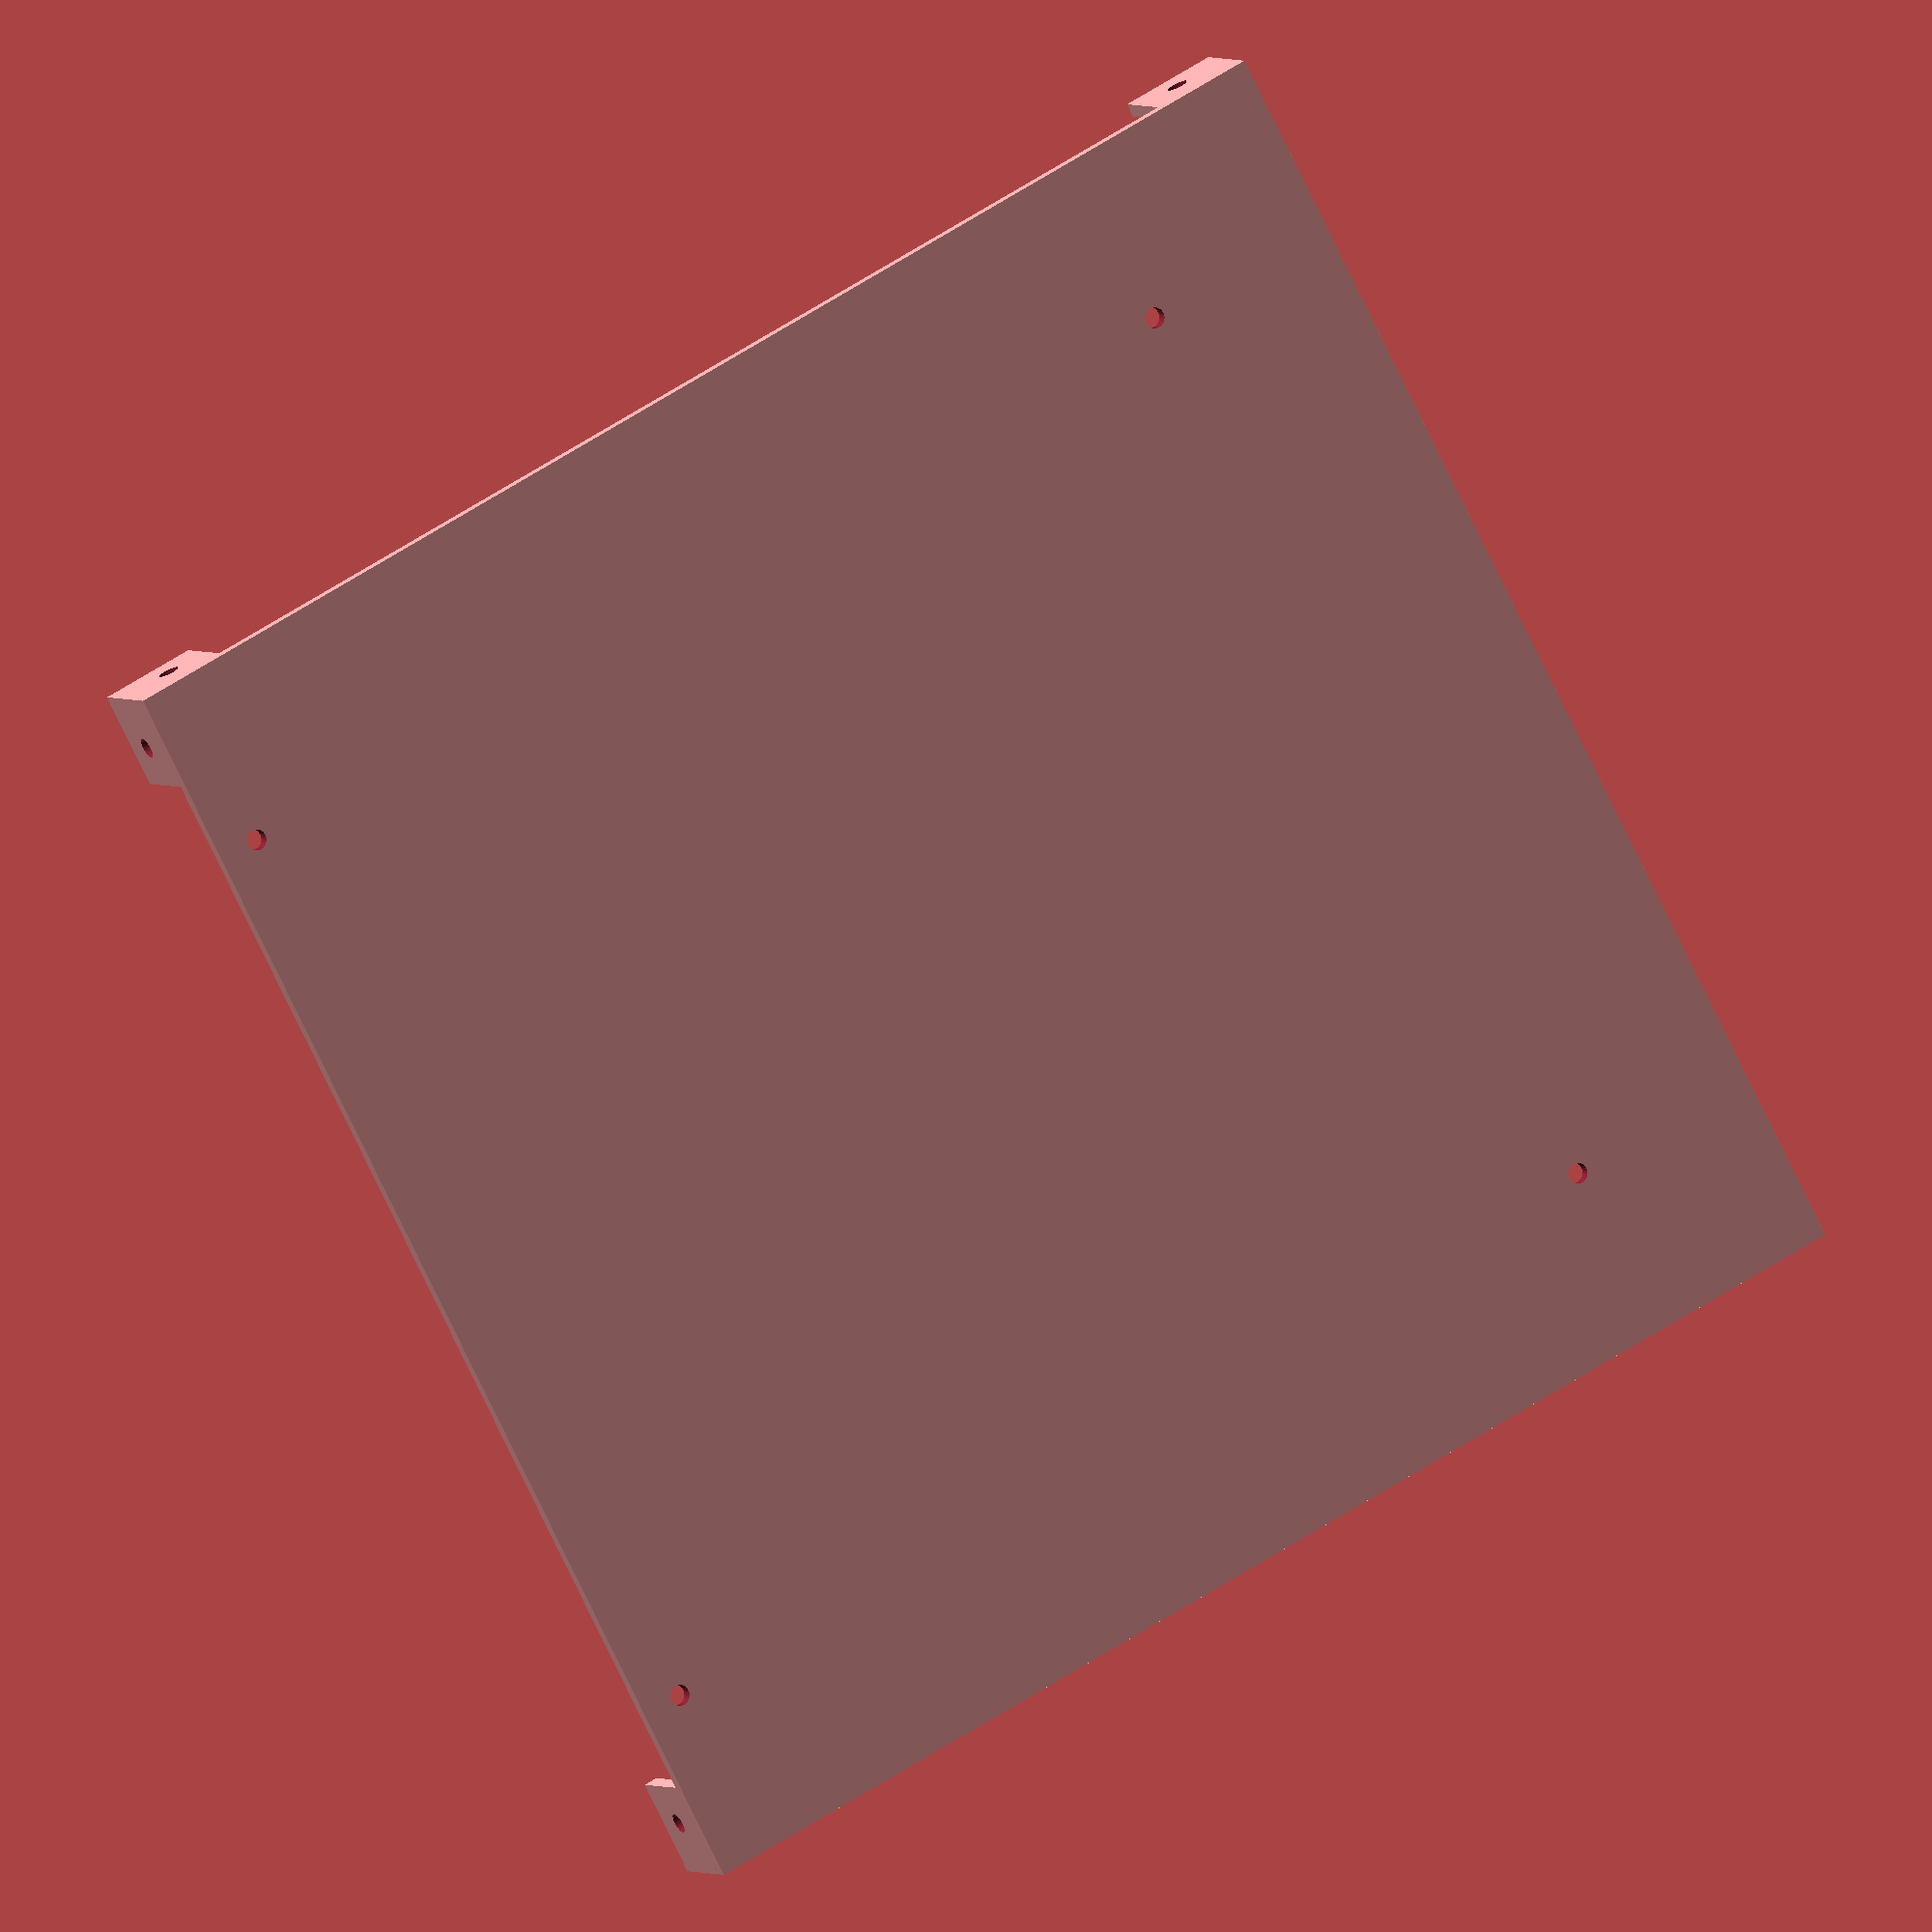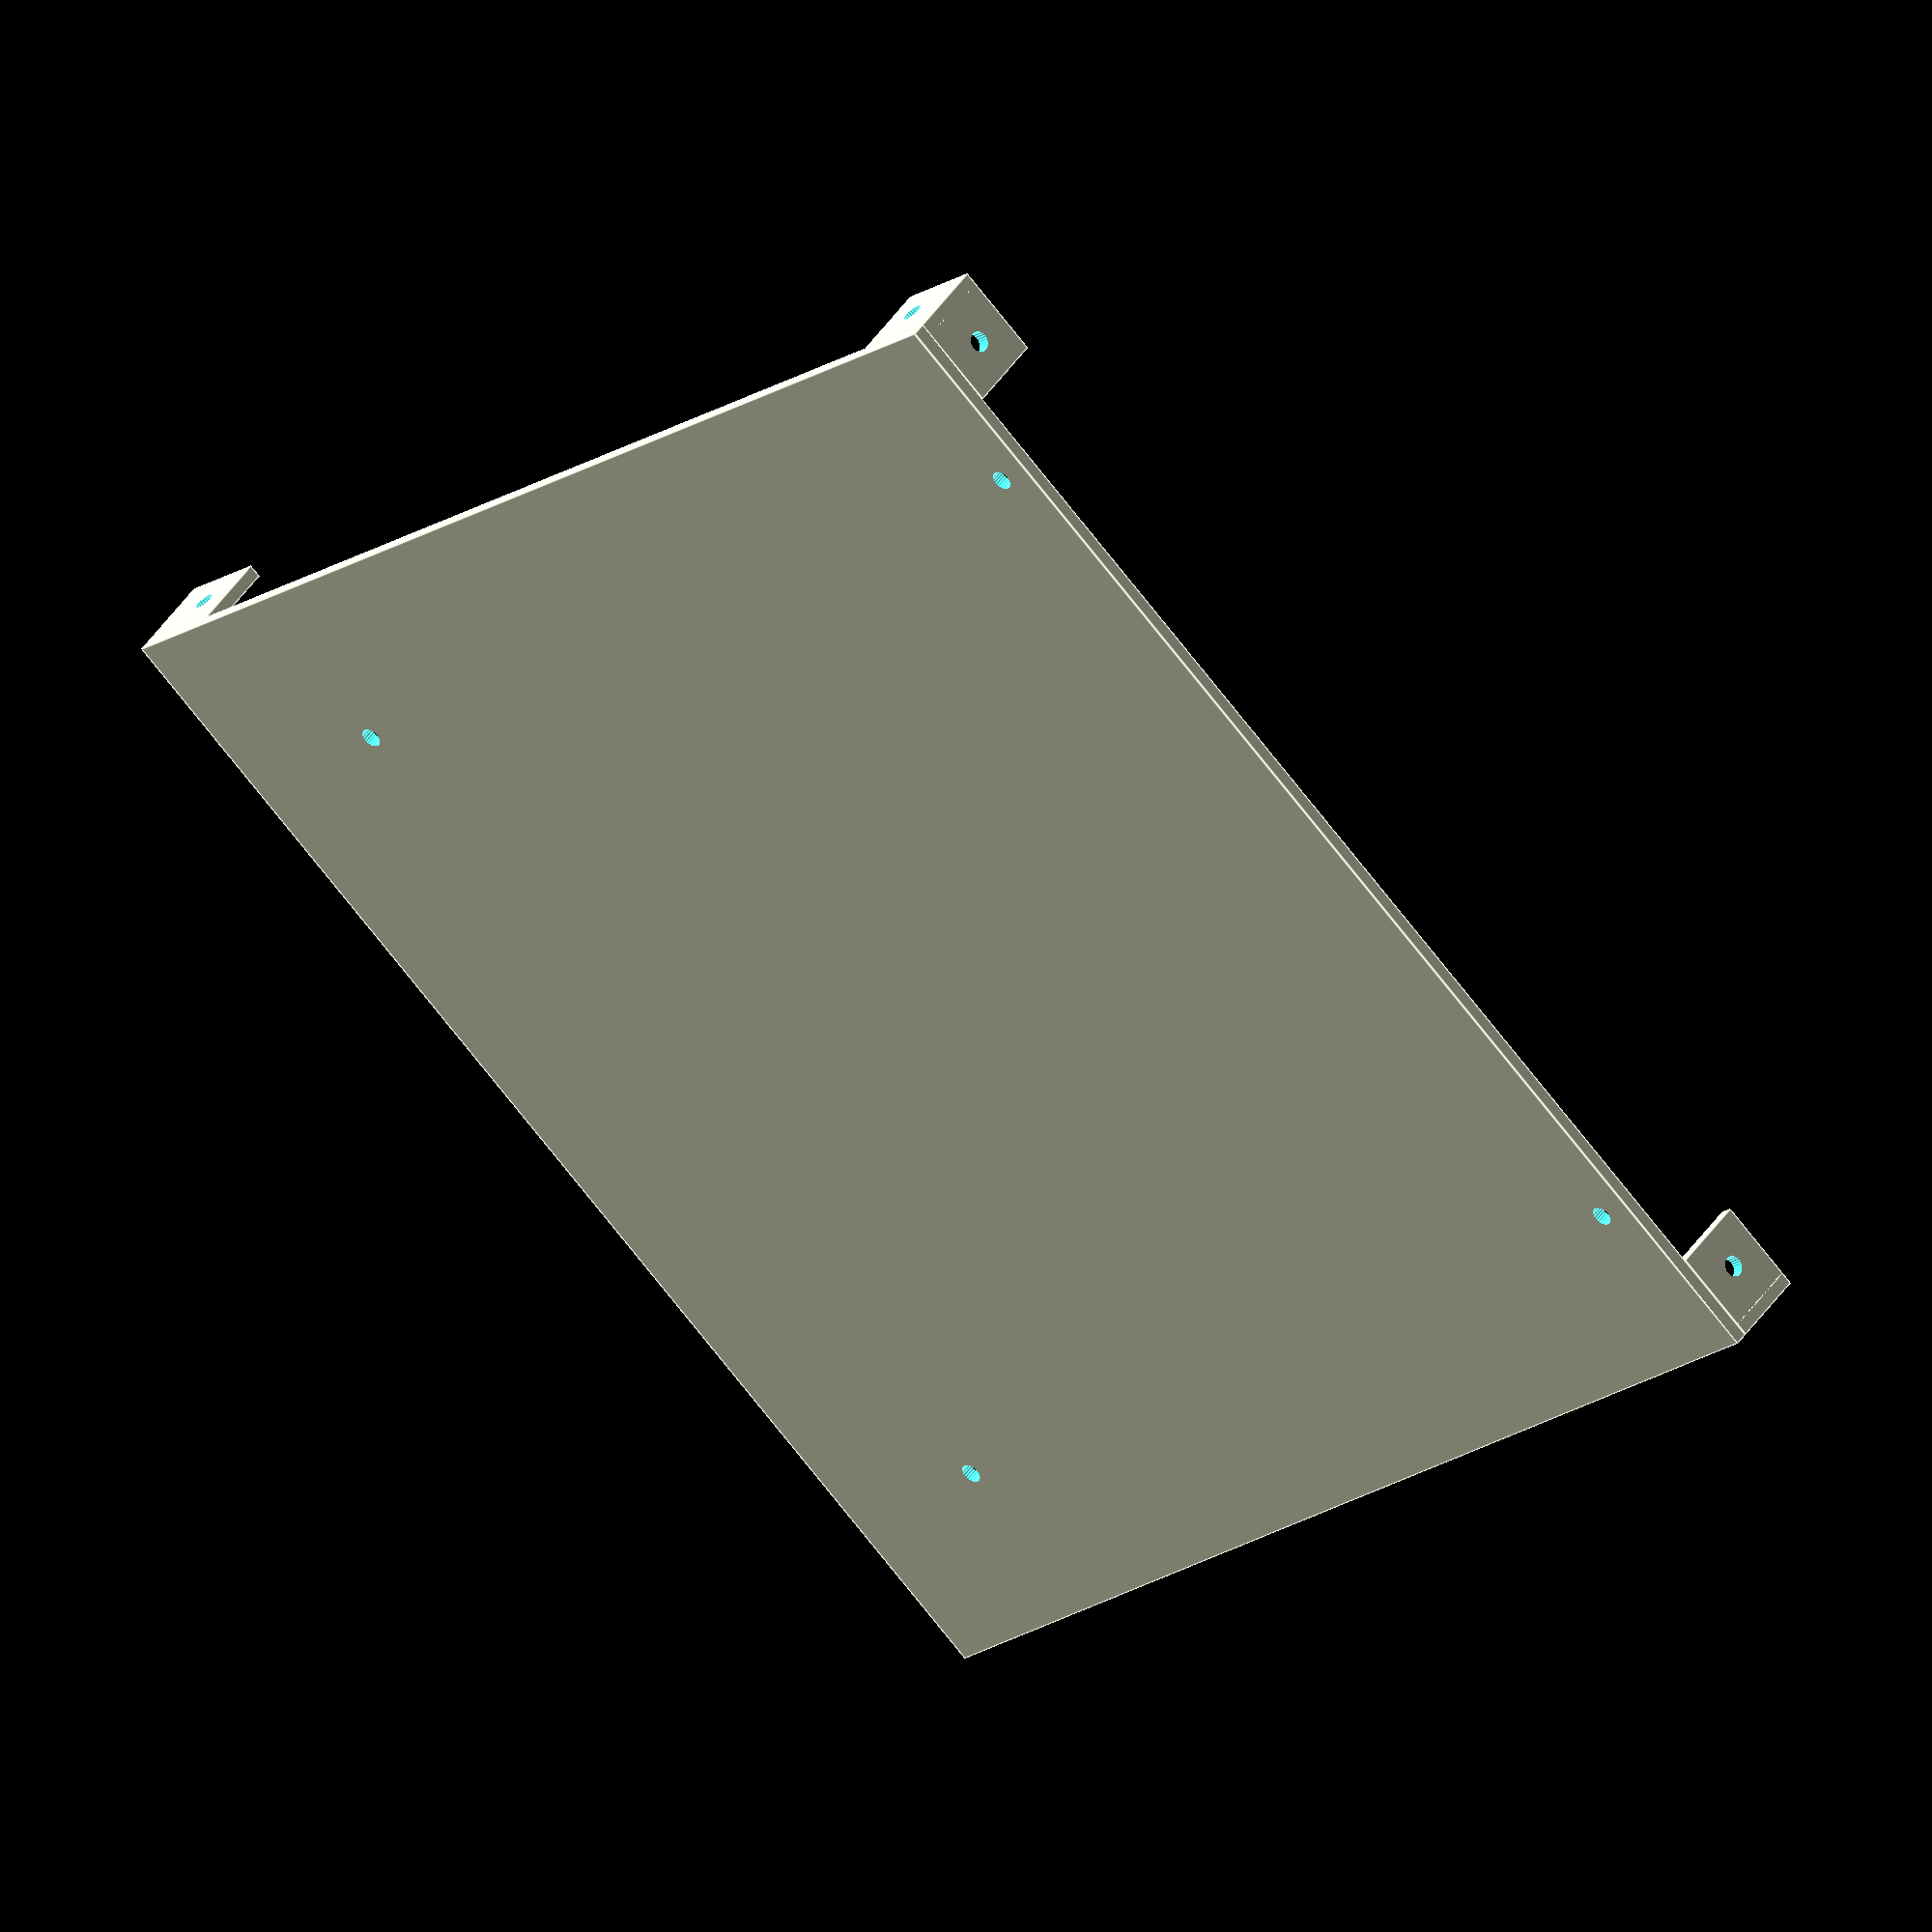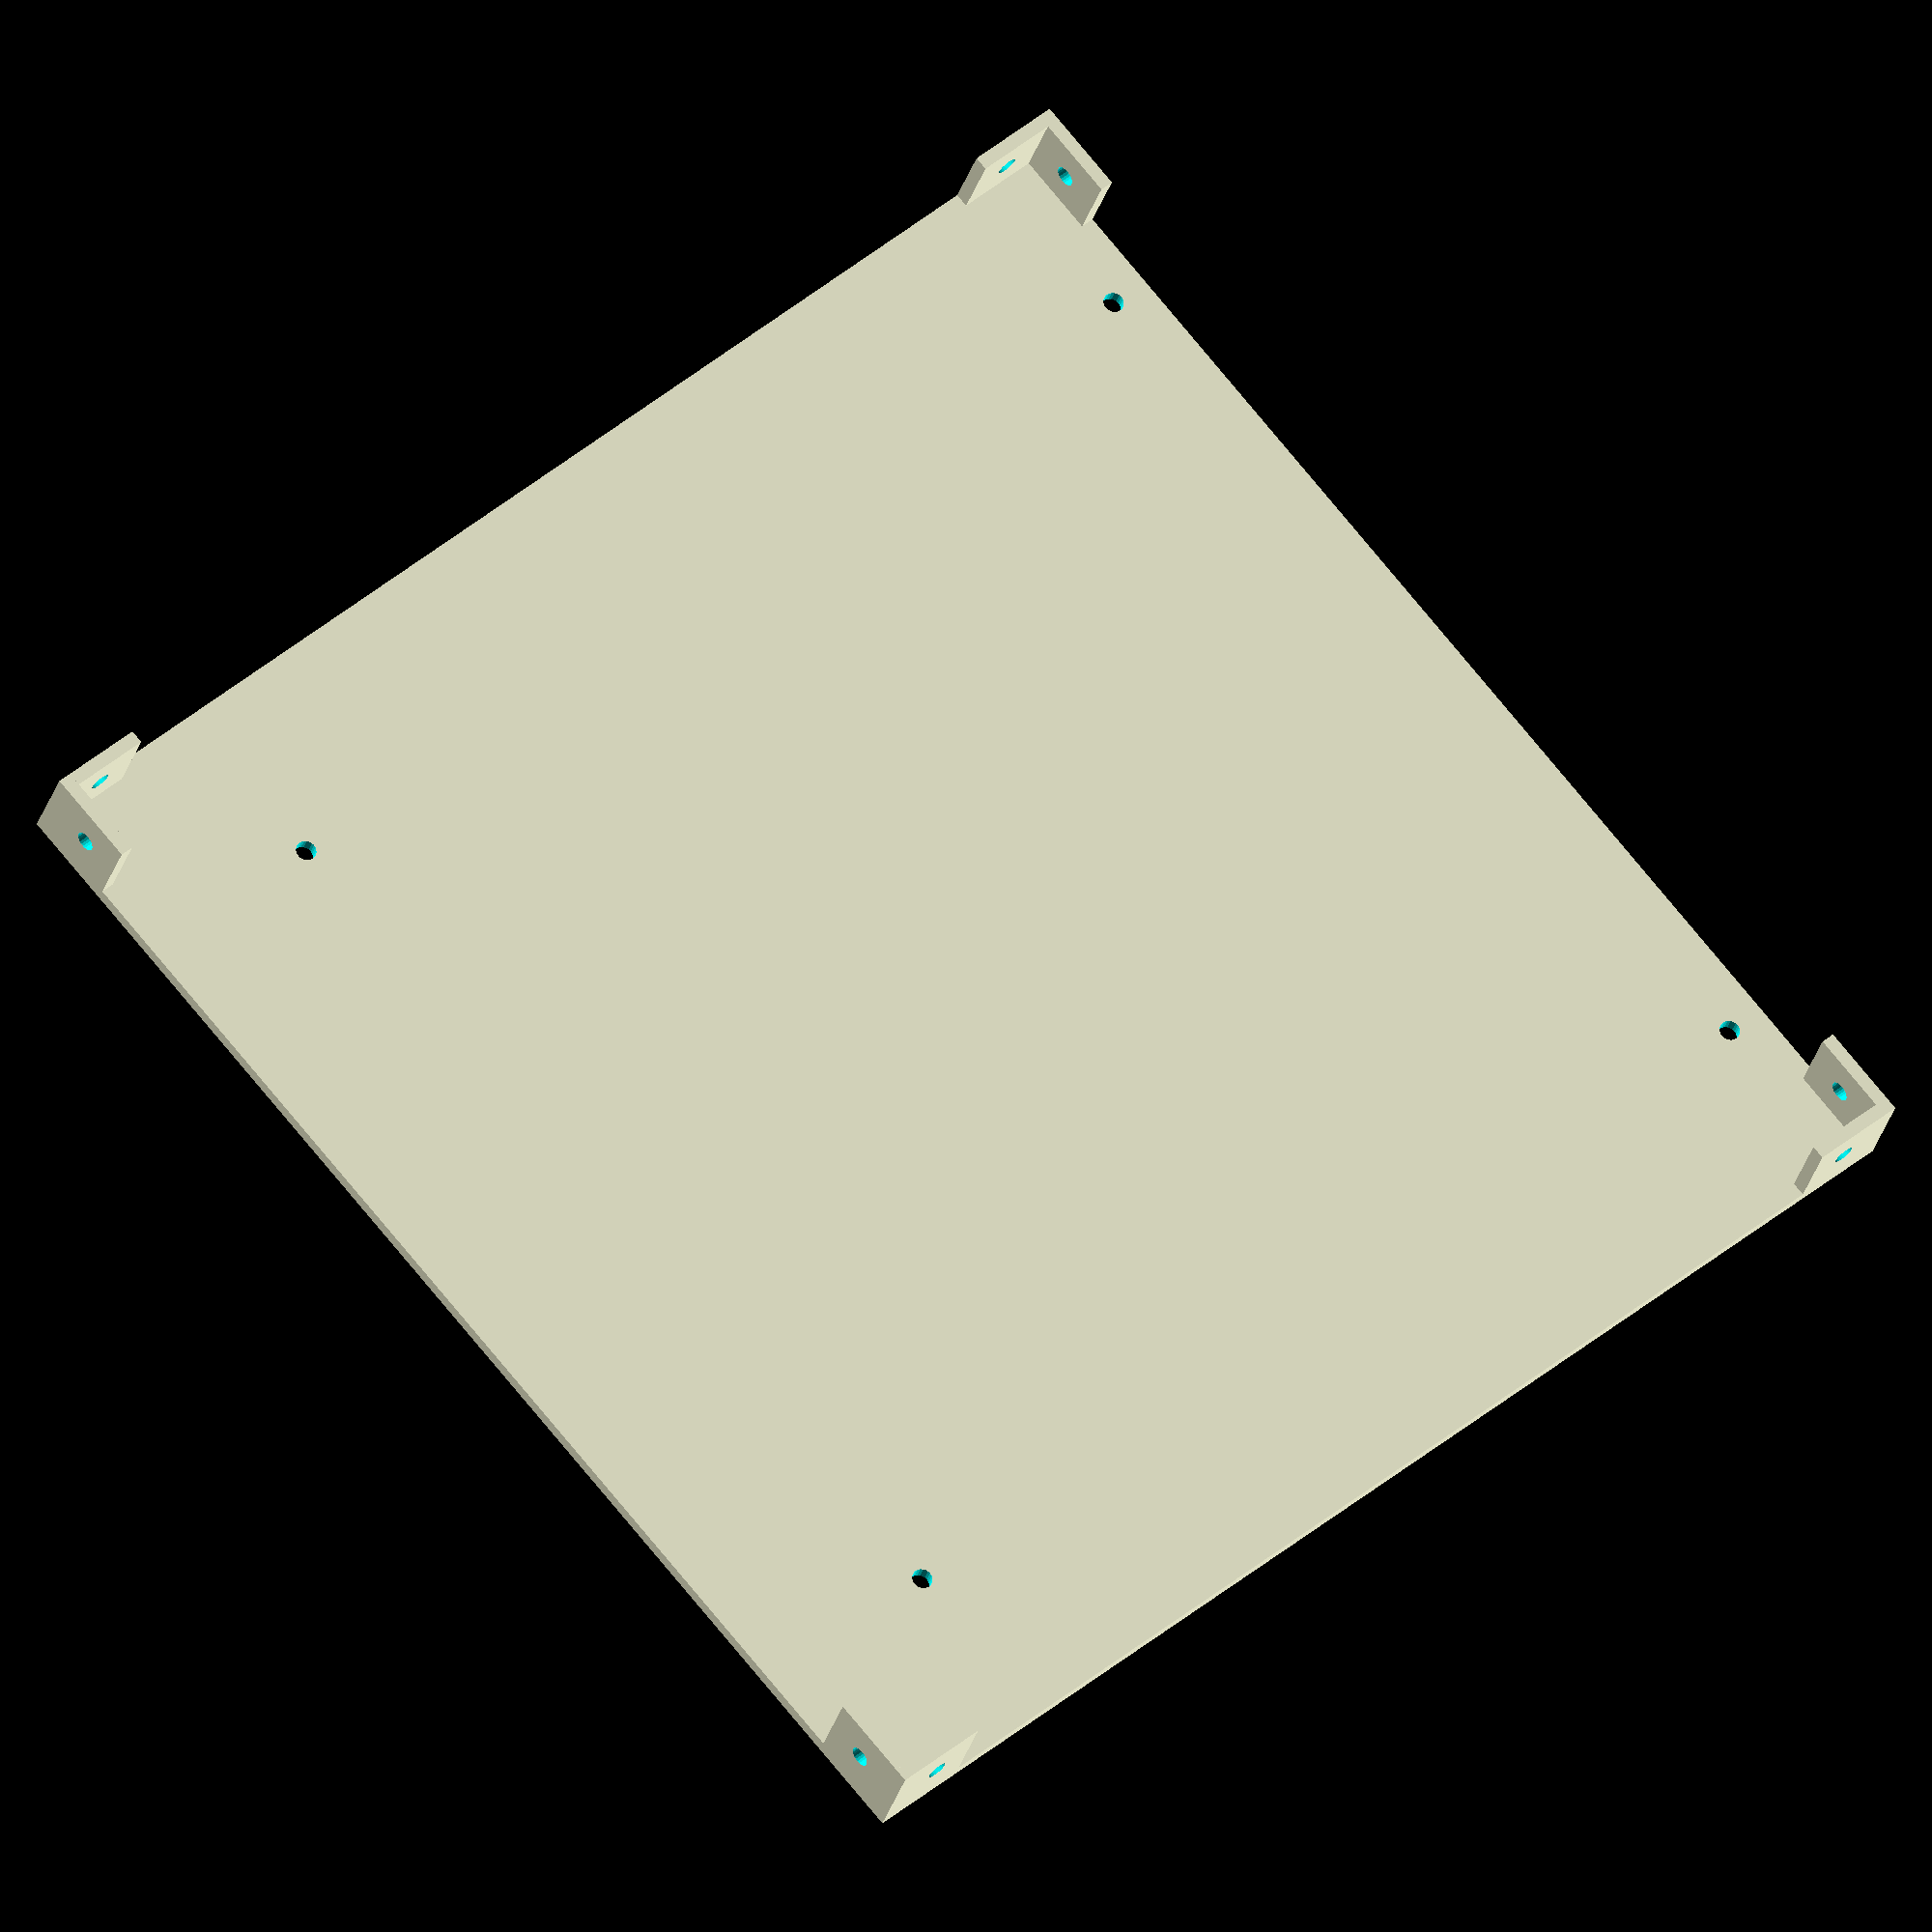
<openscad>
$fa = 1;
$fs = 0.4;

err = 0.0001;
esp = 2.0;

d = 3.0;
L = 190.0;
W = 190.0;
L1 = 12.0;

// Dimensões da placa
Wb = 148.59;
Lb = 165.1;

gapy = (190-148.59) /2;

union(){
    difference(){
        translate([0,0,-esp+err])
        cube([L, W, esp]);
    
        translate([6, gapy+5.08, -10])
        cylinder(h=20, r=1.5);
        
        translate([6, gapy+Wb-5.08, -10])
        cylinder(h=20, r=1.5);

        translate([6+Lb-2*5.08, gapy+5.08, -10])
        cylinder(h=20, r=1.5);
           
        translate([6+Lb-2*5.08, gapy+Wb-5.08, -10])
        cylinder(h=20, r=1.5);
        
     }

    difference(){
       union(){
            cube([esp, L1+esp, L1]);
            cube([L1+esp, esp, L1]);
        }
     translate([L1+esp-6,-10, L1/2]) 
     rotate([-90,0,0])
     cylinder(h=20, r=1.5);

     translate([-10,L1+esp-6, L1/2]) 
     rotate([0,90,0])
     cylinder(h=20, r=1.5);
     
    }

translate([0,190,0])
rotate([0,0,-90])
    difference(){
       union(){
            cube([esp, L1+esp, L1]);
            cube([L1+esp, esp, L1]);
        }
     translate([L1+esp-6,-10, L1/2]) 
     rotate([-90,0,0])
     cylinder(h=20, r=1.5);

     translate([-10,L1+esp-6, L1/2]) 
     rotate([0,90,0])
     cylinder(h=20, r=1.5);
     
    }
    
translate([190,0,0])
rotate([0,0,90])
    difference(){
       union(){
            cube([esp, L1+esp, L1]);
            cube([L1+esp, esp, L1]);
        }
     translate([L1+esp-6,-10, L1/2]) 
     rotate([-90,0,0])
     cylinder(h=20, r=1.5);

     translate([-10,L1+esp-6, L1/2]) 
     rotate([0,90,0])
     cylinder(h=20, r=1.5);
     
    }
    
    
translate([190,190,0])
rotate([0,0,-180])
    difference(){
       union(){
            cube([esp, L1+esp, L1]);
            cube([L1+esp, esp, L1]);
        }
     translate([L1+esp-6,-10, L1/2]) 
     rotate([-90,0,0])
     cylinder(h=20, r=1.5);

     translate([-10,L1+esp-6, L1/2]) 
     rotate([0,90,0])
     cylinder(h=20, r=1.5);
     
    }
    
}

</openscad>
<views>
elev=177.8 azim=27.8 roll=21.5 proj=o view=wireframe
elev=133.5 azim=226.8 roll=327.6 proj=o view=edges
elev=206.6 azim=319.5 roll=193.3 proj=o view=wireframe
</views>
